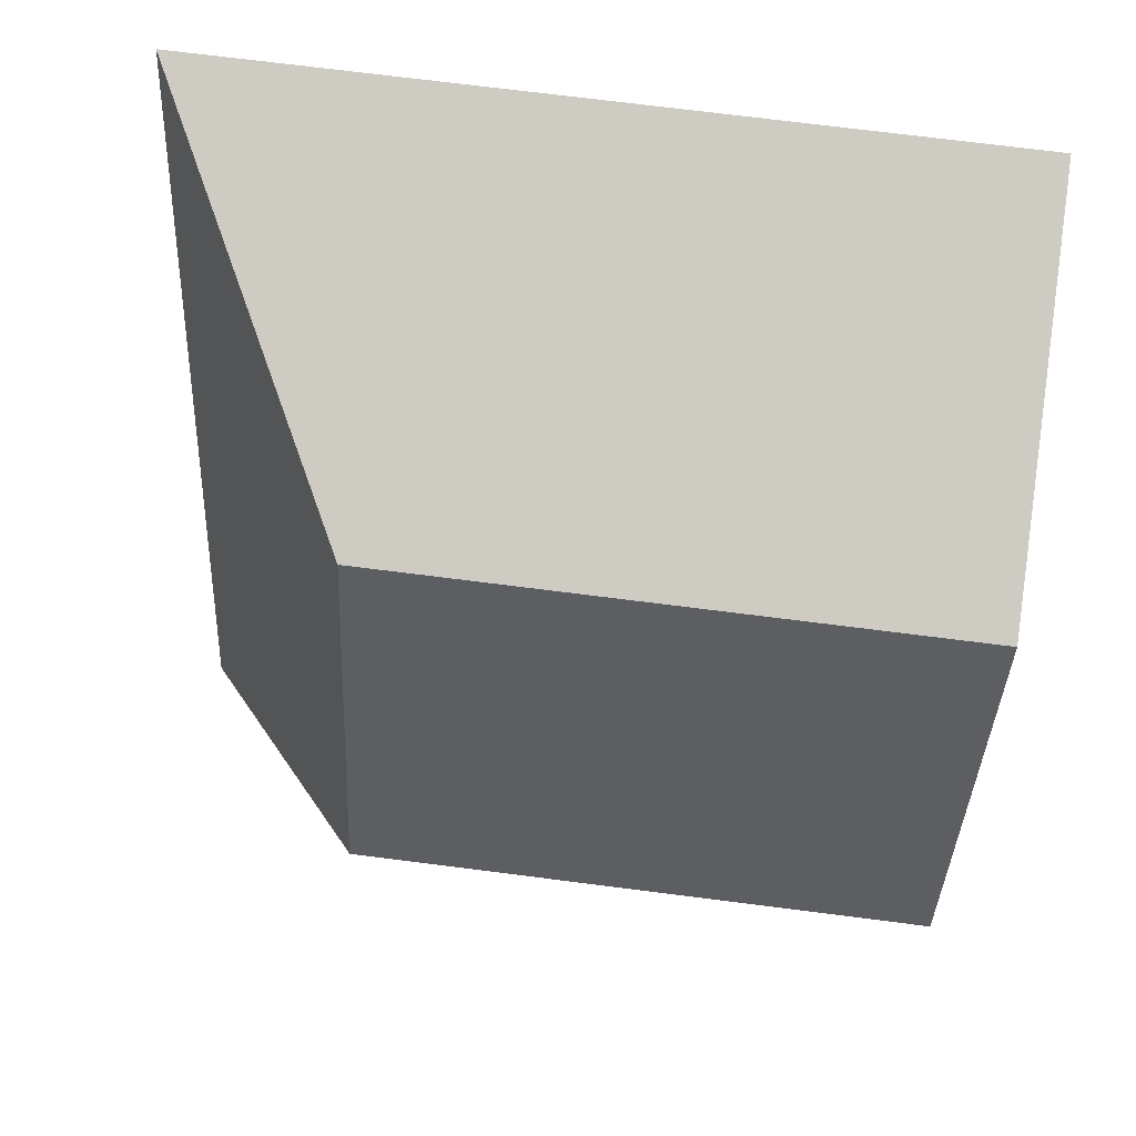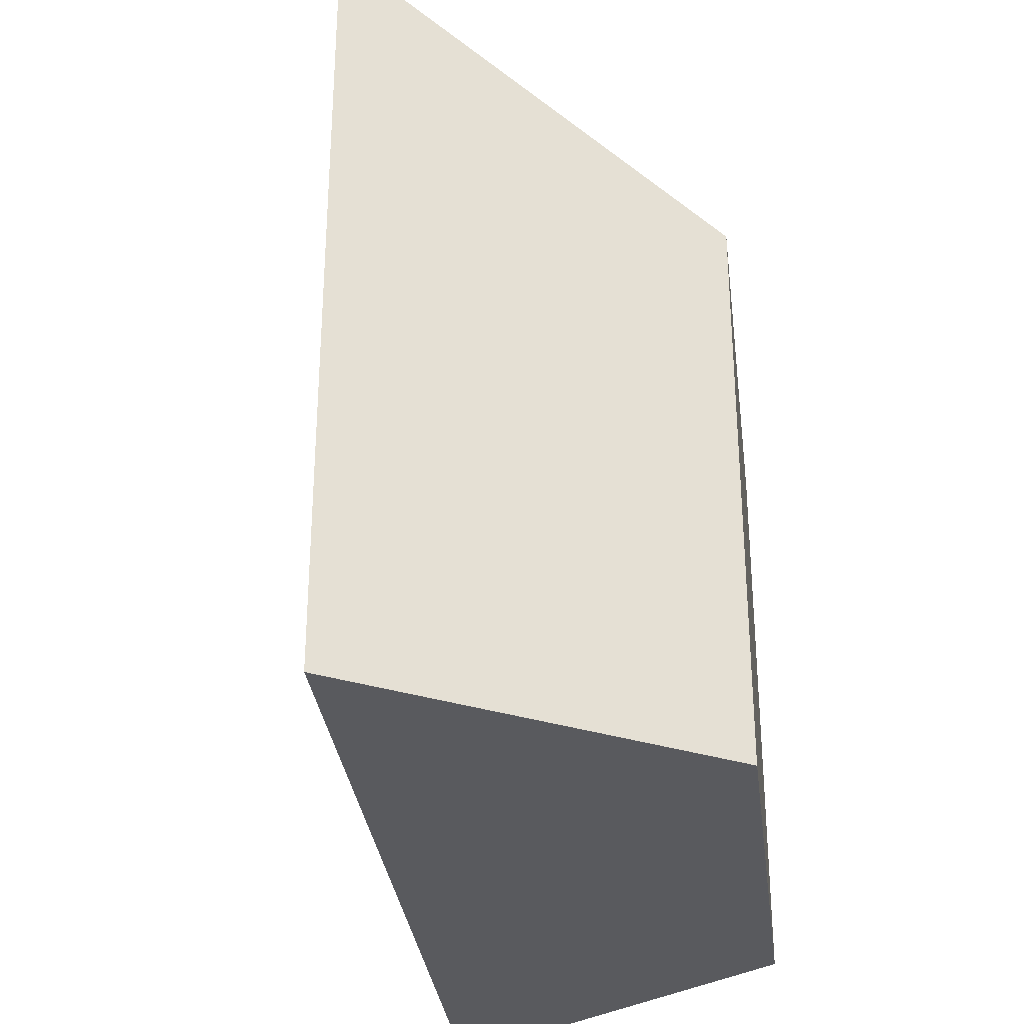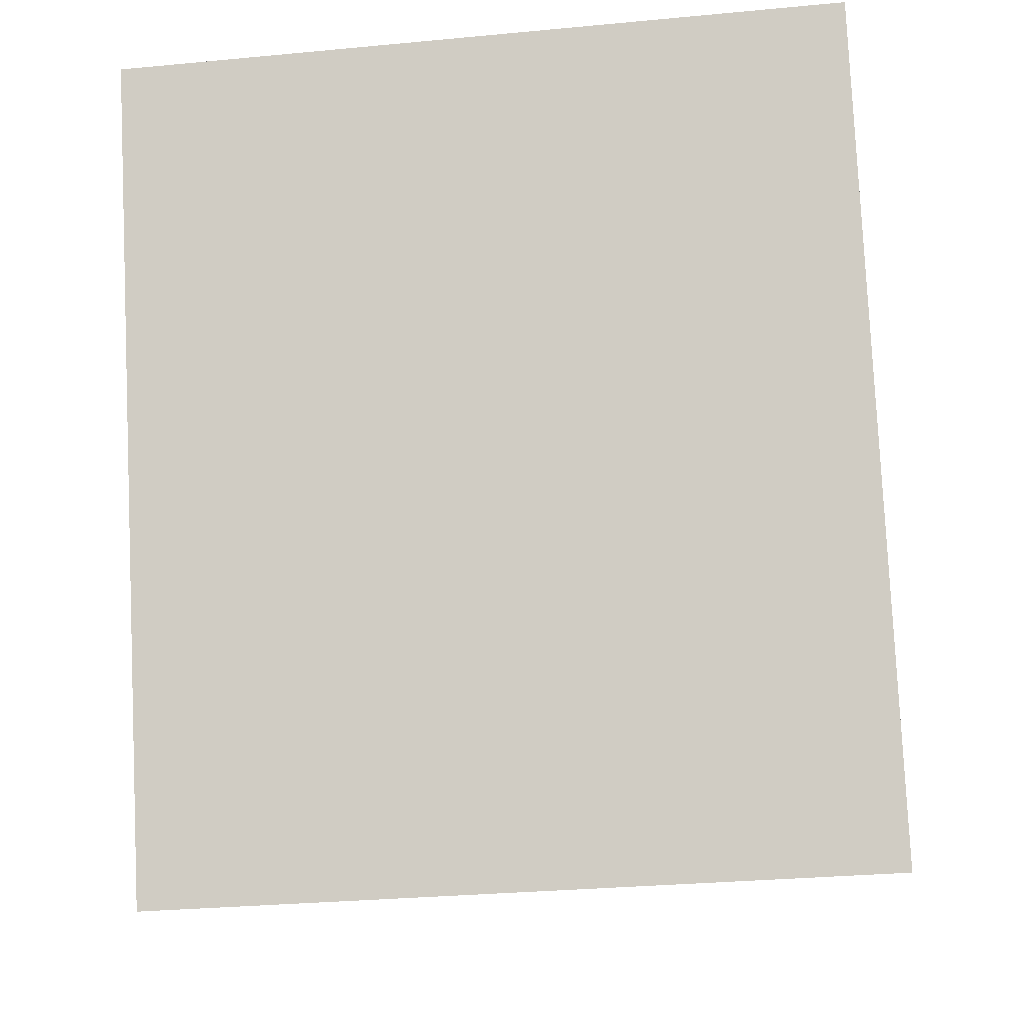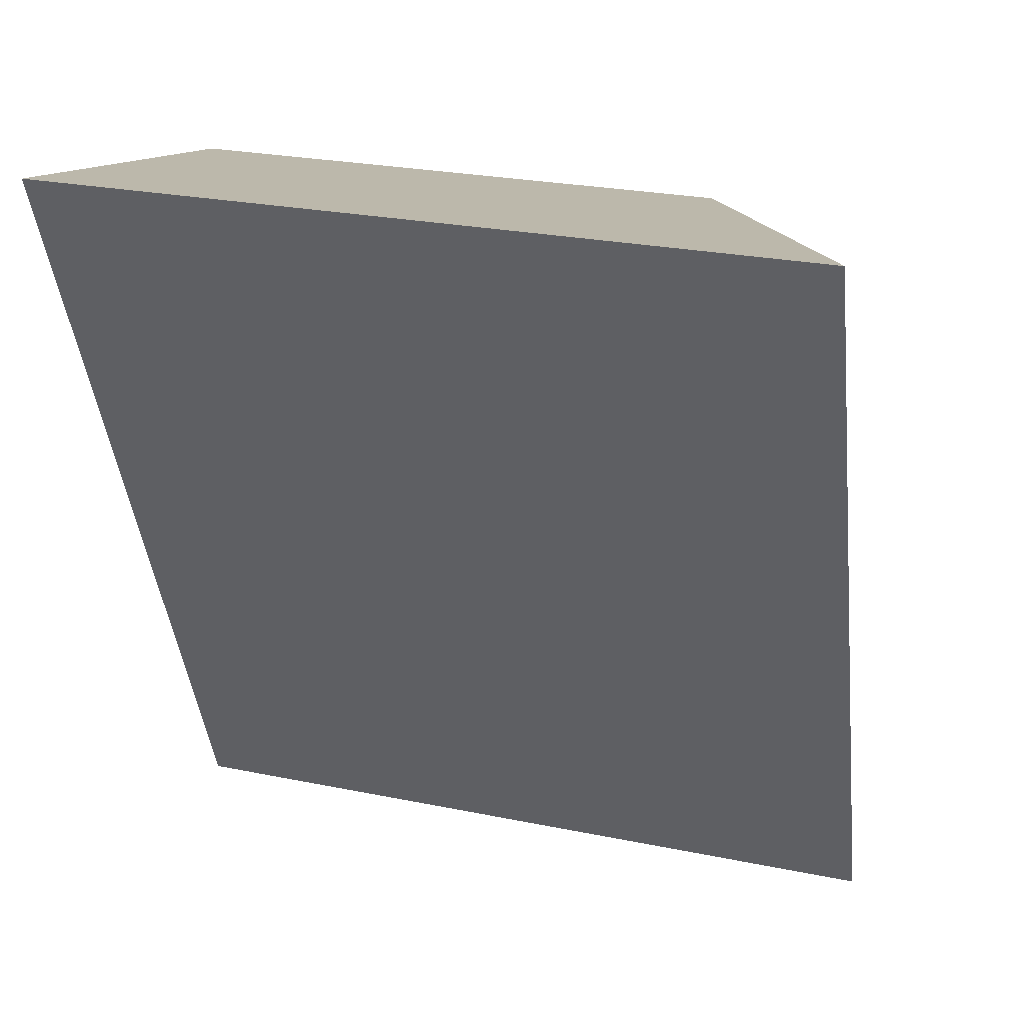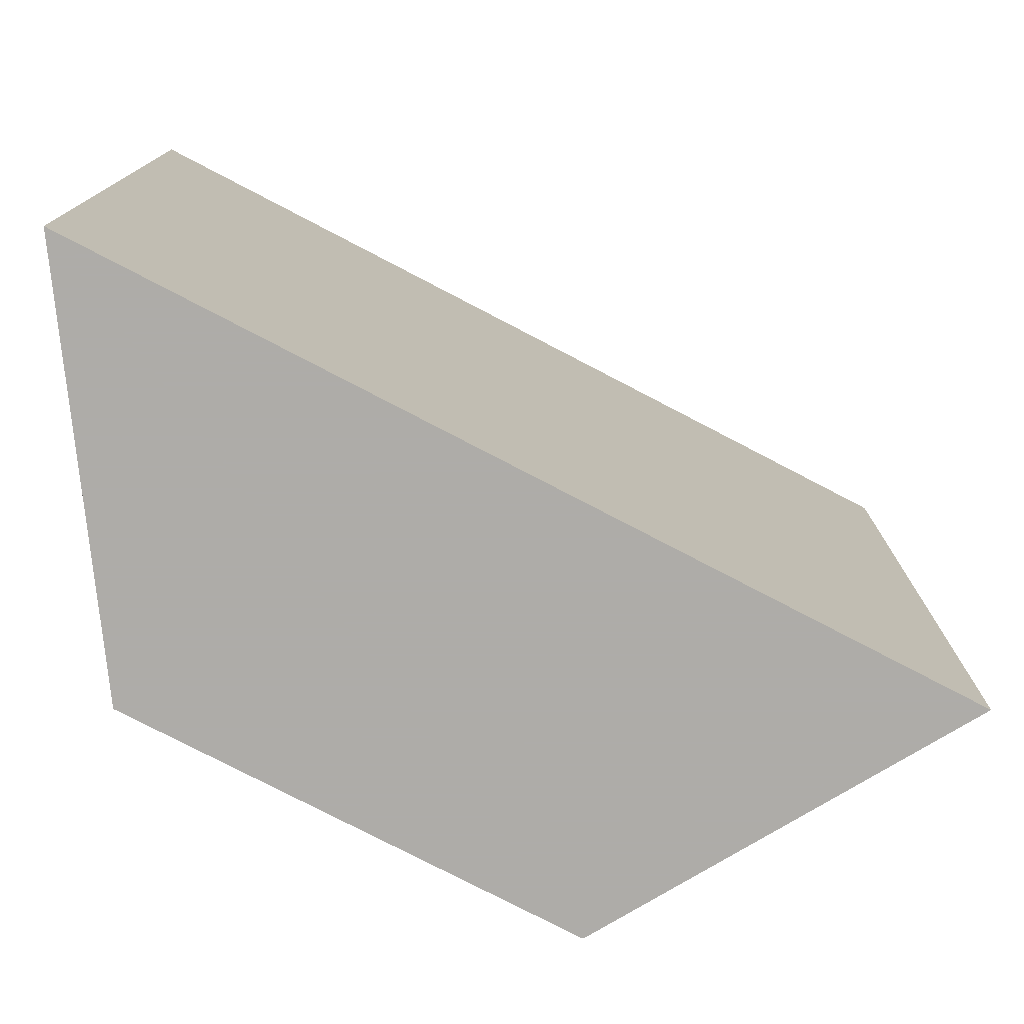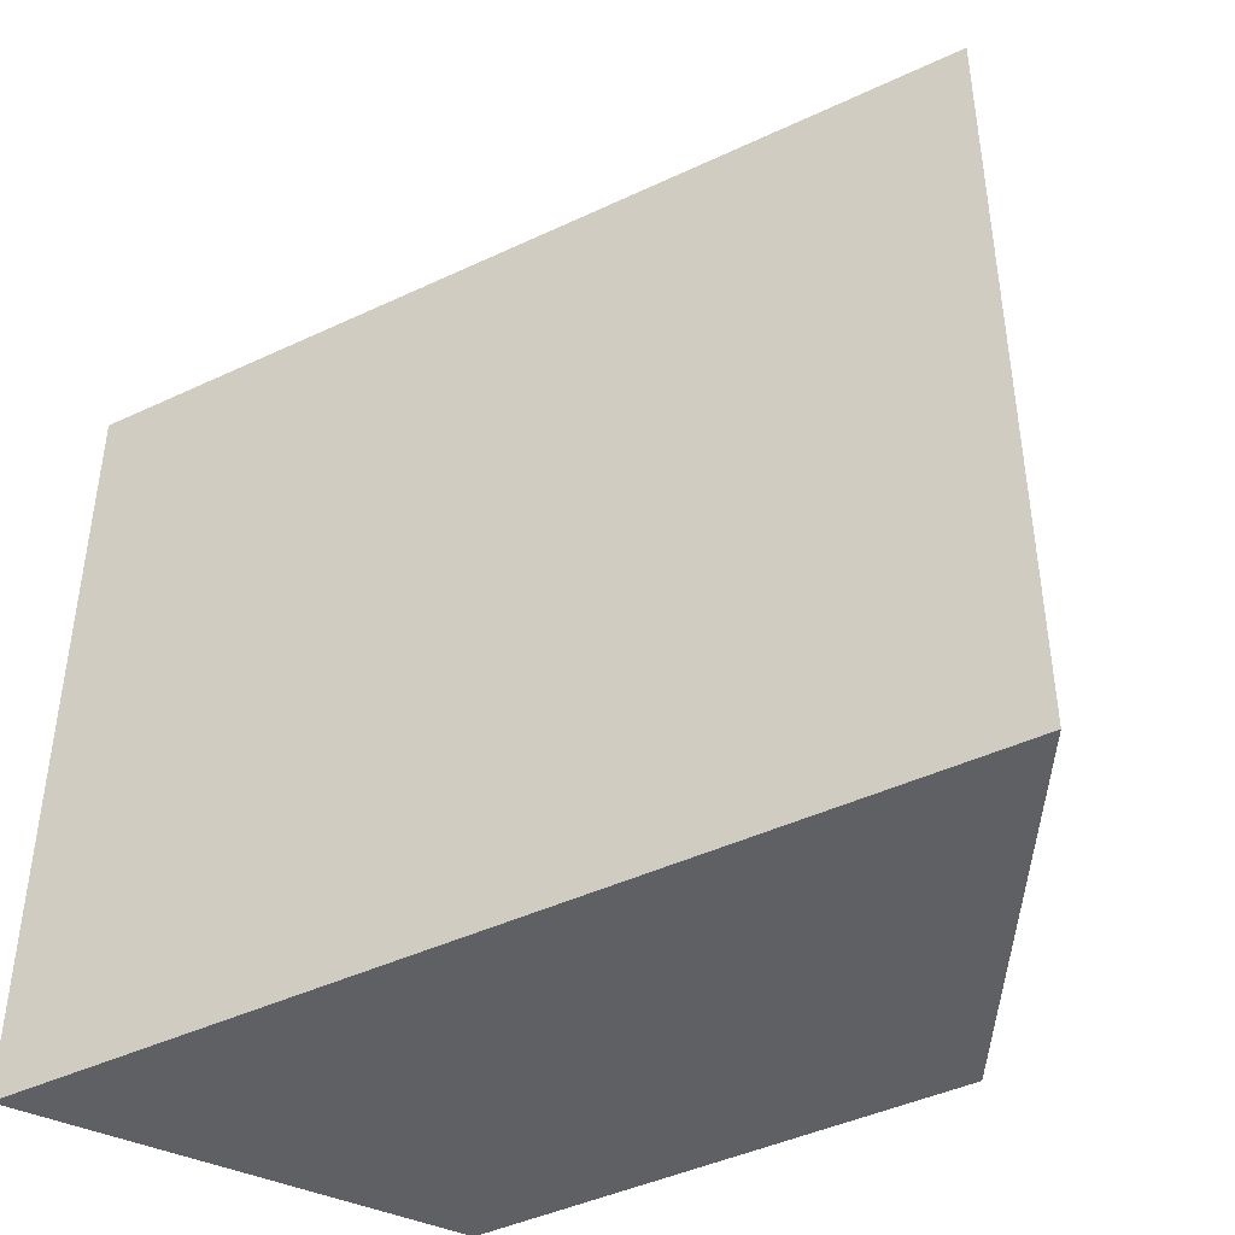
<metadata>
{"format":"obj","ext":"obj","renderer":"f3d","projection":"perspective","resolution":1024,"background":"white","views":[{"elev":73.1,"azim":-82.8,"up":"+Z"},{"elev":-31.8,"azim":-151.7,"up":"+Y"},{"elev":-31.3,"azim":97.6,"up":"+Z"},{"elev":25.7,"azim":108.2,"up":"+Z"},{"elev":-77.0,"azim":83.7,"up":"+Y"},{"elev":-43.8,"azim":140.3,"up":"+Y"}]}
</metadata>
<code>
v 4.41 -0.0488 0.3764
v 4.382 -0.0488 0.304
v 4.382 -0.1451 0.304
v 4.41 -0.1451 0.3764
v 4.382 -0.0488 0.304
v 4.424 -0.01302 0.2489
v 4.424 -0.1451 0.2489
v 4.382 -0.1451 0.304
v 4.382 -0.1451 0.304
v 4.424 -0.1451 0.2489
v 4.48 -0.1451 0.3913
v 4.41 -0.1451 0.3764
v 4.48 -0.01298 0.3913
v 4.41 -0.0488 0.3764
v 4.41 -0.1451 0.3764
v 4.48 -0.1451 0.3913
v 4.48 -0.01298 0.3913
v 4.424 -0.01302 0.2489
v 4.382 -0.0488 0.304
v 4.41 -0.0488 0.3764
v 4.424 -0.01302 0.2489
v 4.48 -0.01298 0.3913
v 4.48 -0.1451 0.3913
v 4.424 -0.1451 0.2489
f 1 2 3
f 1 3 4
f 5 6 7
f 5 7 8
f 9 10 11
f 9 11 12
f 13 14 15
f 13 15 16
f 17 18 19
f 17 19 20
f 21 22 23
f 21 23 24

</code>
